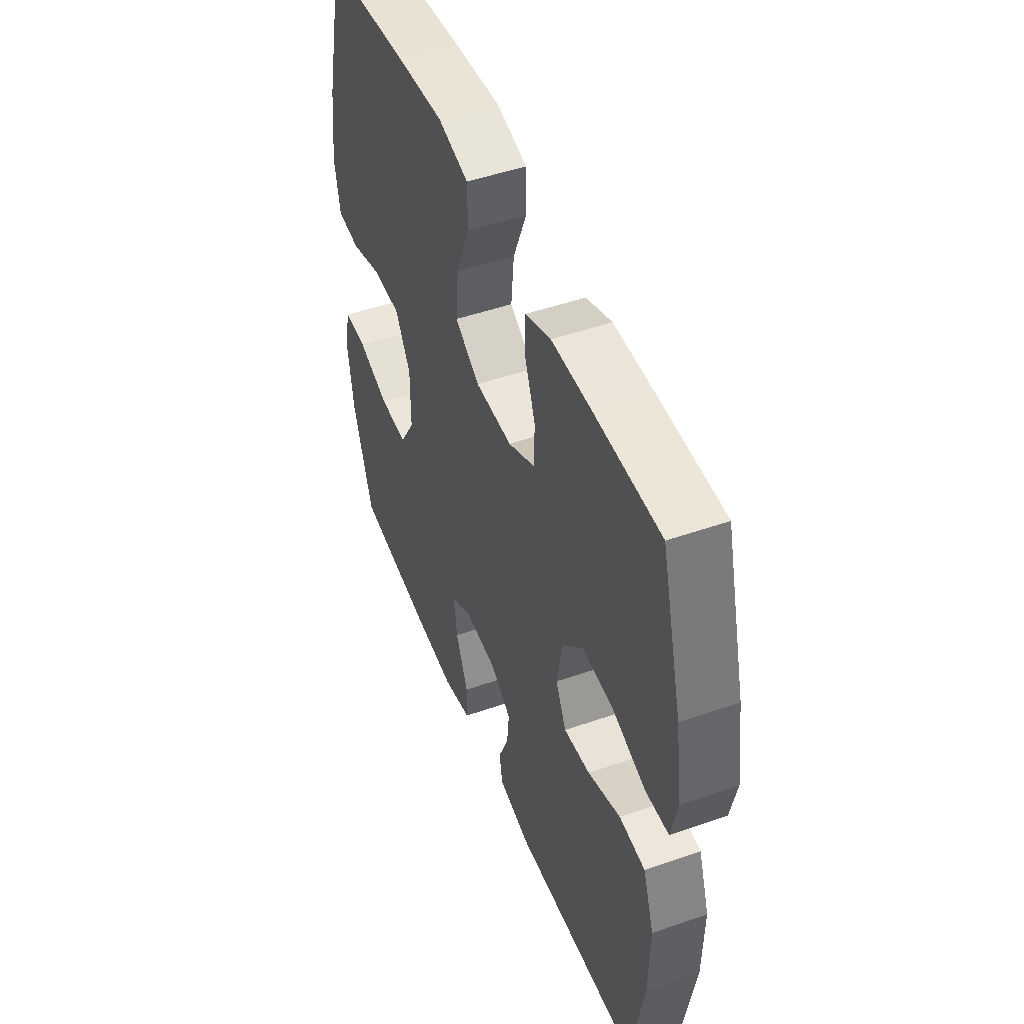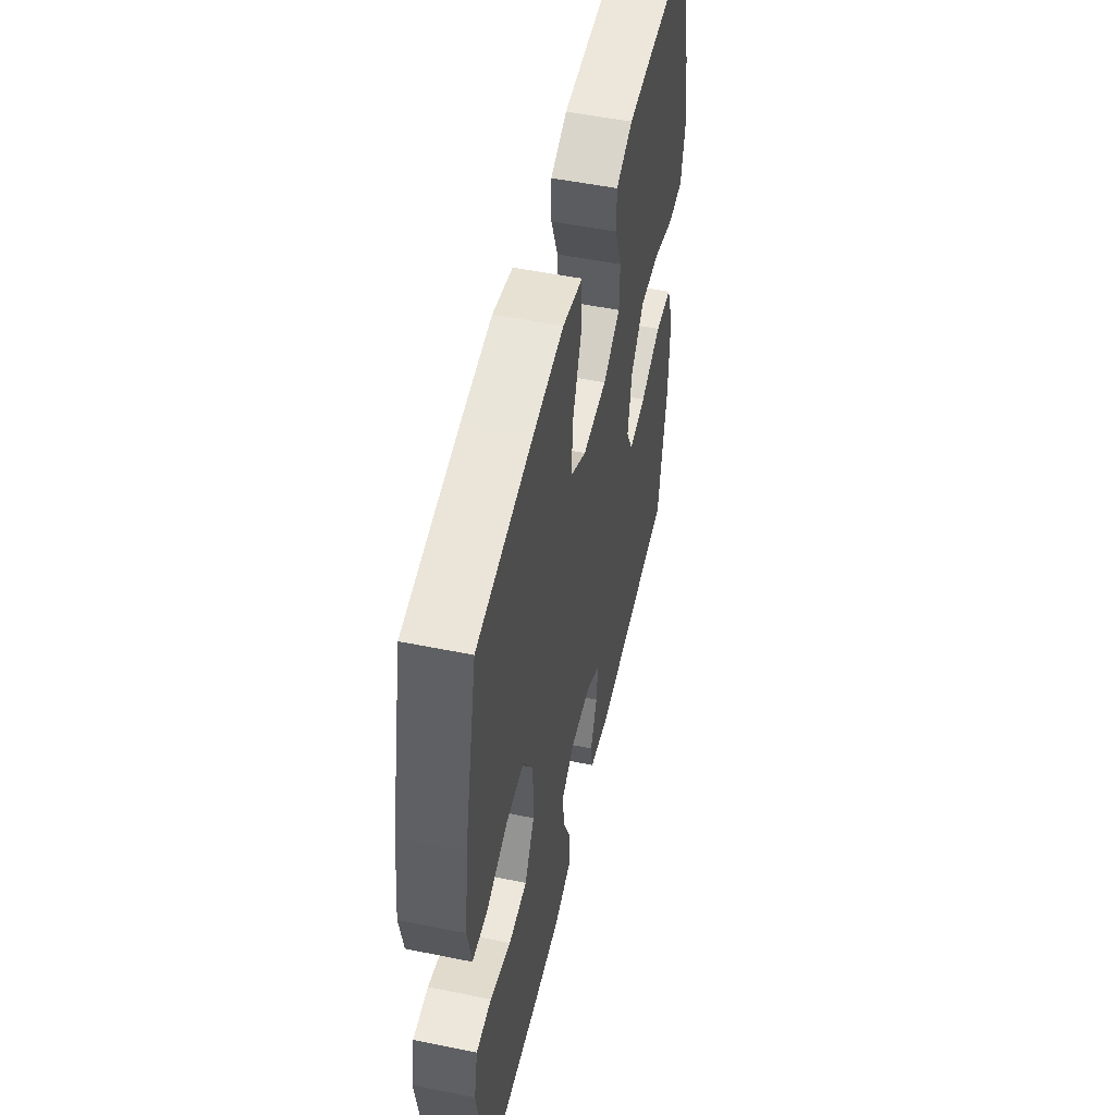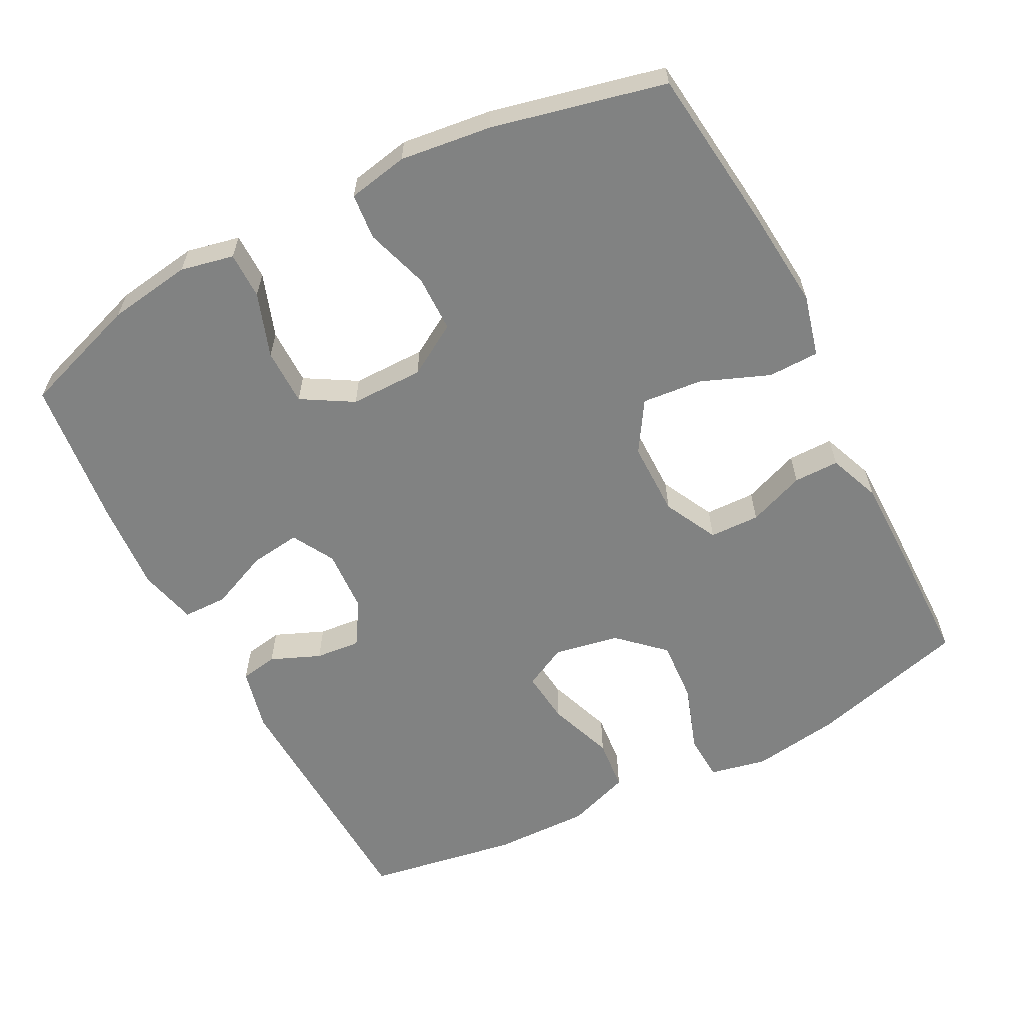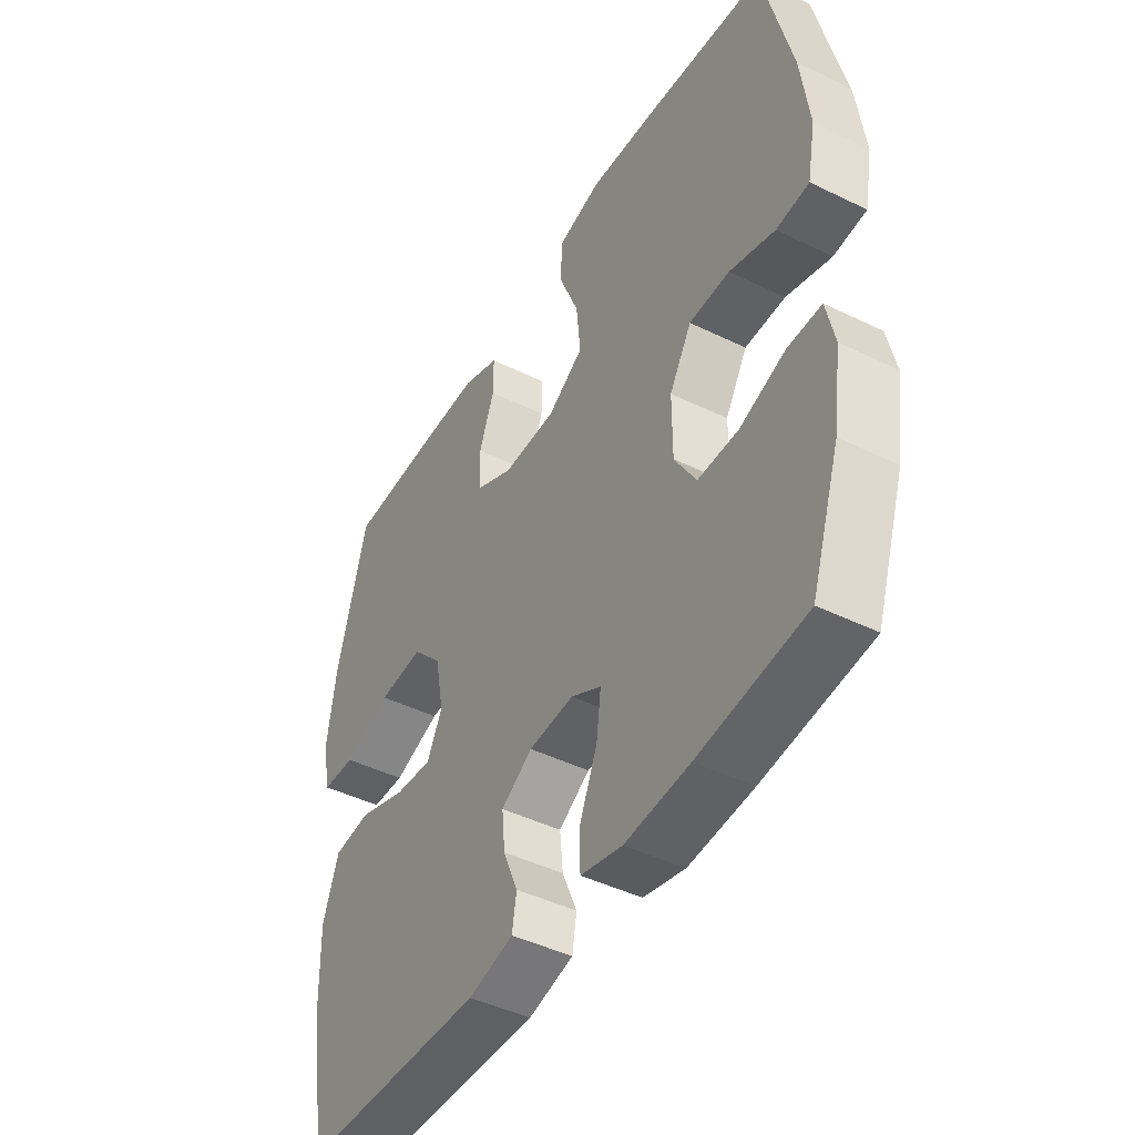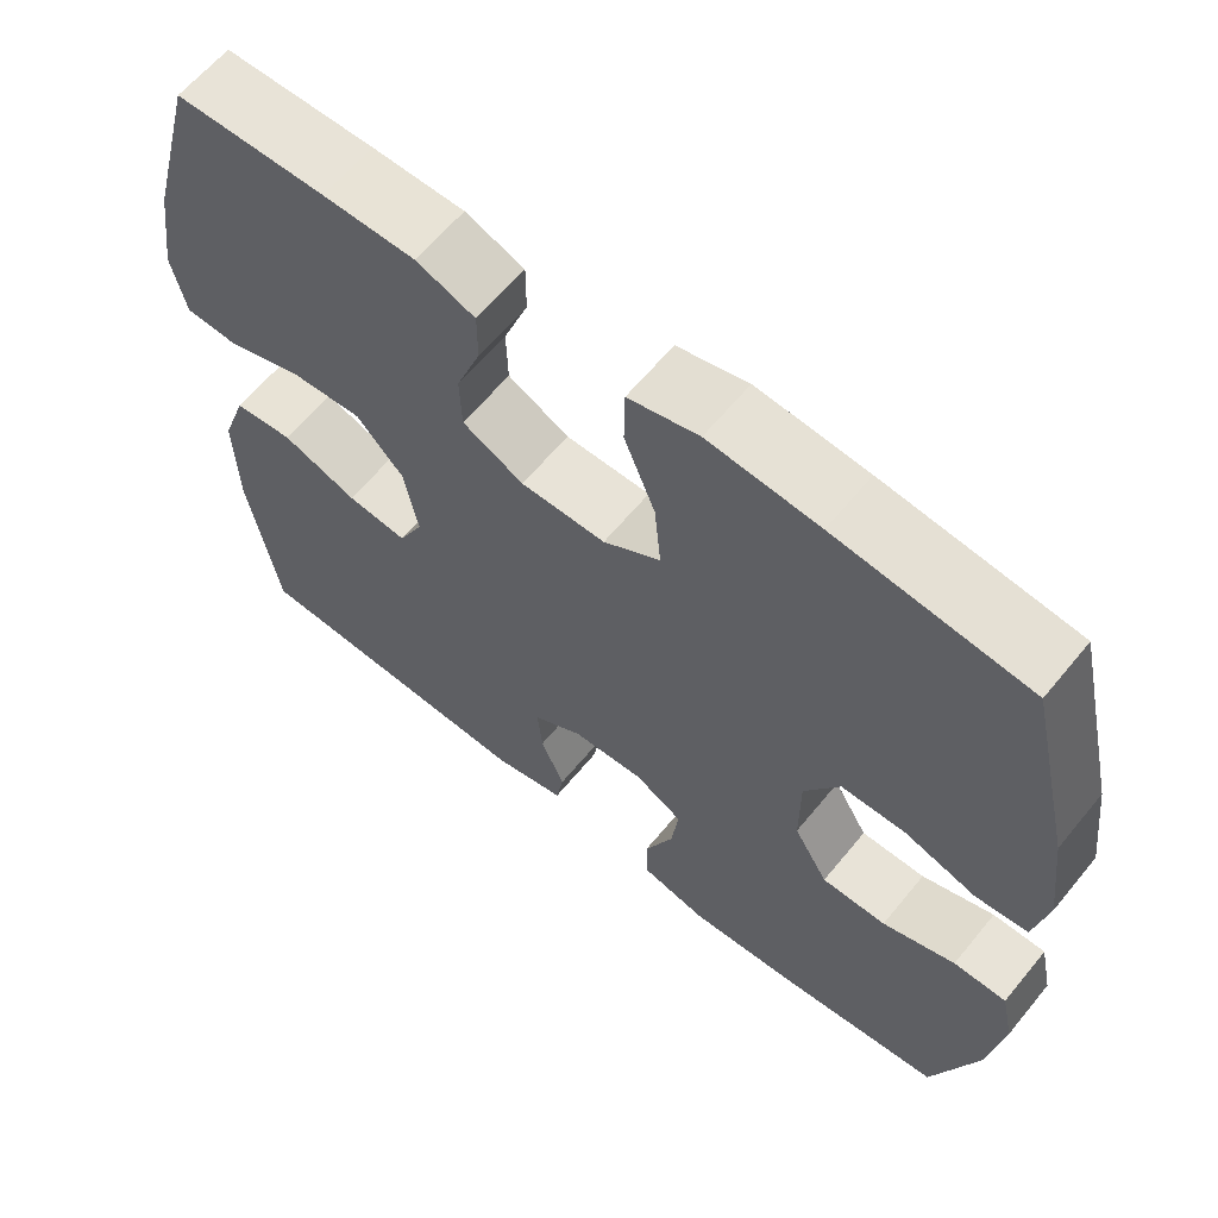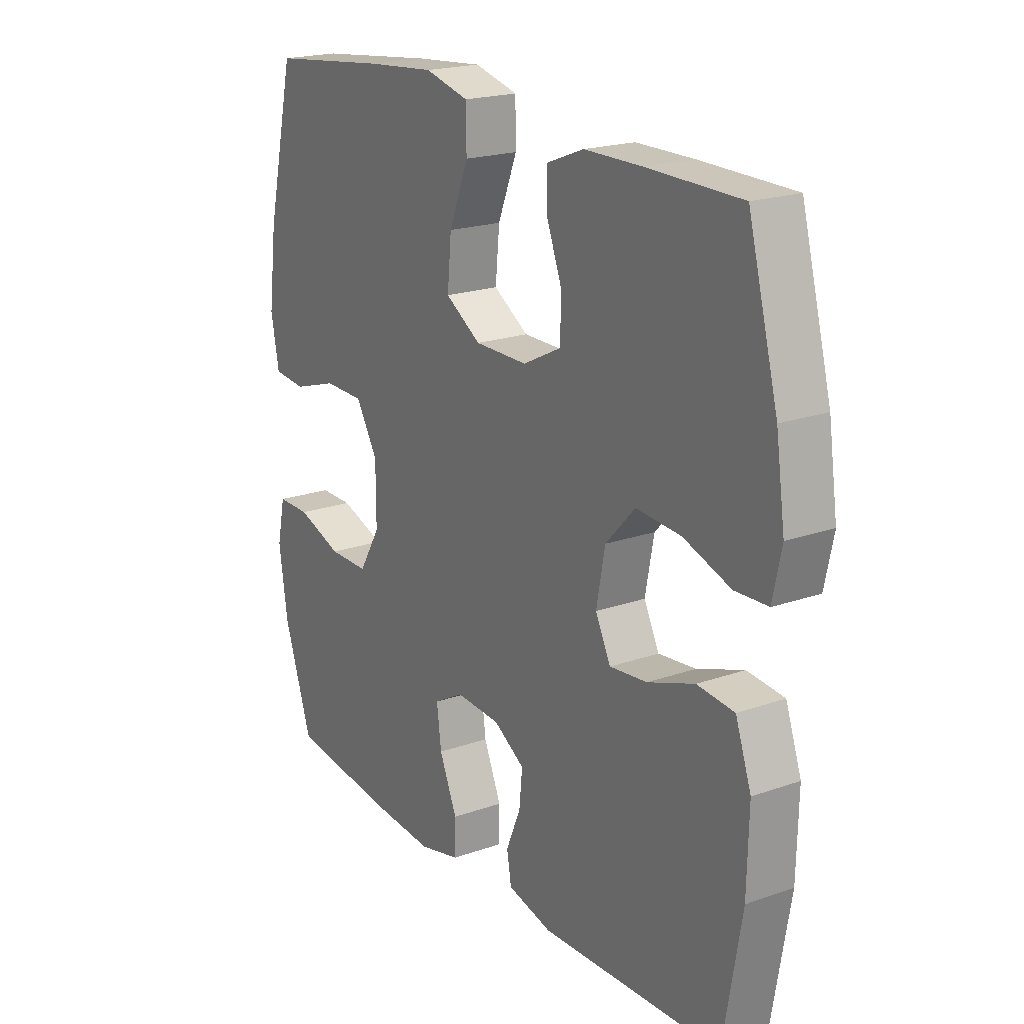
<metadata>
{"format":"obj","ext":"obj","renderer":"f3d","projection":"perspective","resolution":1024,"background":"white","views":[{"elev":48.5,"azim":68.7,"up":"+Z"},{"elev":52.0,"azim":-77.6,"up":"+Z"},{"elev":-60.6,"azim":-62.5,"up":"+Y"},{"elev":-45.1,"azim":-119.5,"up":"+Z"},{"elev":62.4,"azim":-140.7,"up":"+Z"},{"elev":20.3,"azim":57.3,"up":"+Z"}]}
</metadata>
<code>
v 0.5 0.07 -0.5
v 0.142 0.07 -0.514
v 0.054 0.07 -0.493
v 0.045 0.07 -0.441
v 0.074 0.07 -0.372
v 0.08 0.07 -0.309
v 0.019 0.07 -0.271
v -0.069 0.07 -0.266
v -0.128 0.07 -0.299
v -0.119 0.07 -0.369
v -0.084 0.07 -0.451
v -0.085 0.07 -0.513
v -0.166 0.07 -0.533
v -0.292 0.07 -0.524
v -0.5 0.07 -0.5
v -0.556 0.07 -0.334
v -0.573 0.07 -0.218
v -0.557 0.07 -0.144
v -0.492 0.07 -0.144
v -0.403 0.07 -0.175
v -0.324 0.07 -0.175
v -0.282 0.07 -0.104
v -0.282 0.07 -0.002
v -0.325 0.07 0.07
v -0.404 0.07 0.071
v -0.492 0.07 0.043
v -0.556 0.07 0.049
v -0.572 0.07 0.133
v -0.556 0.07 0.26
v -0.5 0.07 0.5
v -0.266 0.07 0.527
v -0.131 0.07 0.539
v -0.045 0.07 0.517
v -0.044 0.07 0.446
v -0.082 0.07 0.351
v -0.09 0.07 0.267
v -0.02 0.07 0.223
v 0.084 0.07 0.223
v 0.159 0.07 0.261
v 0.161 0.07 0.331
v 0.131 0.07 0.41
v 0.131 0.07 0.473
v 0.203 0.07 0.501
v 0.316 0.07 0.502
v 0.5 0.07 0.5
v 0.559 0.07 0.28
v 0.577 0.07 0.157
v 0.56 0.07 0.077
v 0.495 0.07 0.074
v 0.402 0.07 0.106
v 0.314 0.07 0.112
v 0.256 0.07 0.05
v 0.239 0.07 -0.04
v 0.269 0.07 -0.1
v 0.343 0.07 -0.092
v 0.435 0.07 -0.059
v 0.508 0.07 -0.066
v 0.539 0.07 -0.154
v 0.536 0.07 -0.289
v 0.5 0 -0.5
v 0.142 0 -0.514
v 0.054 0 -0.493
v 0.045 0 -0.441
v 0.074 0 -0.372
v 0.08 0 -0.309
v 0.019 0 -0.271
v -0.069 0 -0.266
v -0.128 0 -0.299
v -0.119 0 -0.369
v -0.084 0 -0.451
v -0.085 0 -0.513
v -0.166 0 -0.533
v -0.292 0 -0.524
v -0.5 0 -0.5
v -0.556 0 -0.334
v -0.573 0 -0.218
v -0.557 0 -0.144
v -0.492 0 -0.144
v -0.403 0 -0.175
v -0.324 0 -0.175
v -0.282 0 -0.104
v -0.282 0 -0.002
v -0.325 0 0.07
v -0.404 0 0.071
v -0.492 0 0.043
v -0.556 0 0.049
v -0.572 0 0.133
v -0.556 0 0.26
v -0.5 0 0.5
v -0.266 0 0.527
v -0.131 0 0.539
v -0.045 0 0.517
v -0.044 0 0.446
v -0.082 0 0.351
v -0.09 0 0.267
v -0.02 0 0.223
v 0.084 0 0.223
v 0.159 0 0.261
v 0.161 0 0.331
v 0.131 0 0.41
v 0.131 0 0.473
v 0.203 0 0.501
v 0.316 0 0.502
v 0.5 0 0.5
v 0.559 0 0.28
v 0.577 0 0.157
v 0.56 0 0.077
v 0.495 0 0.074
v 0.402 0 0.106
v 0.314 0 0.112
v 0.256 0 0.05
v 0.239 0 -0.04
v 0.269 0 -0.1
v 0.343 0 -0.092
v 0.435 0 -0.059
v 0.508 0 -0.066
v 0.539 0 -0.154
v 0.536 0 -0.289
f 55 56 57 58
f 54 55 58 59
f 47 48 49 50
f 47 50 51
f 46 47 51
f 45 46 51
f 44 45 51 52
f 40 41 42 43
f 39 40 43 44
f 32 33 34 35
f 32 35 36
f 31 32 36
f 30 31 36
f 29 30 36 37
f 25 26 27 28
f 24 25 28 29
f 17 18 19 20
f 17 20 21
f 16 17 21
f 15 16 21
f 14 15 21 22
f 10 11 12 13
f 9 10 13 14
f 2 3 4 5
f 2 5 6
f 54 59 1 2
f 53 54 2 6
f 39 44 52 53
f 38 39 53 6
f 37 38 6 7
f 24 29 37
f 23 24 37 7
f 22 23 7 8
f 9 14 22
f 8 9 22
f 117 116 115 114
f 118 117 114 113
f 109 108 107 106
f 110 109 106
f 110 106 105
f 110 105 104
f 111 110 104 103
f 102 101 100 99
f 103 102 99 98
f 94 93 92 91
f 95 94 91
f 95 91 90
f 95 90 89
f 96 95 89 88
f 87 86 85 84
f 88 87 84 83
f 79 78 77 76
f 80 79 76
f 80 76 75
f 80 75 74
f 81 80 74 73
f 72 71 70 69
f 73 72 69 68
f 64 63 62 61
f 65 64 61
f 61 60 118 113
f 65 61 113 112
f 112 111 103 98
f 65 112 98 97
f 66 65 97 96
f 96 88 83
f 66 96 83 82
f 67 66 82 81
f 81 73 68
f 81 68 67
f 1 60 61 2
f 2 61 62 3
f 3 62 63 4
f 4 63 64 5
f 5 64 65 6
f 6 65 66 7
f 7 66 67 8
f 8 67 68 9
f 9 68 69 10
f 10 69 70 11
f 11 70 71 12
f 12 71 72 13
f 13 72 73 14
f 14 73 74 15
f 15 74 75 16
f 16 75 76 17
f 17 76 77 18
f 18 77 78 19
f 19 78 79 20
f 20 79 80 21
f 21 80 81 22
f 22 81 82 23
f 23 82 83 24
f 24 83 84 25
f 25 84 85 26
f 26 85 86 27
f 27 86 87 28
f 28 87 88 29
f 29 88 89 30
f 30 89 90 31
f 31 90 91 32
f 32 91 92 33
f 33 92 93 34
f 34 93 94 35
f 35 94 95 36
f 36 95 96 37
f 37 96 97 38
f 38 97 98 39
f 39 98 99 40
f 40 99 100 41
f 41 100 101 42
f 42 101 102 43
f 43 102 103 44
f 44 103 104 45
f 45 104 105 46
f 46 105 106 47
f 47 106 107 48
f 48 107 108 49
f 49 108 109 50
f 50 109 110 51
f 51 110 111 52
f 52 111 112 53
f 53 112 113 54
f 54 113 114 55
f 55 114 115 56
f 56 115 116 57
f 57 116 117 58
f 58 117 118 59
f 59 118 60 1

</code>
